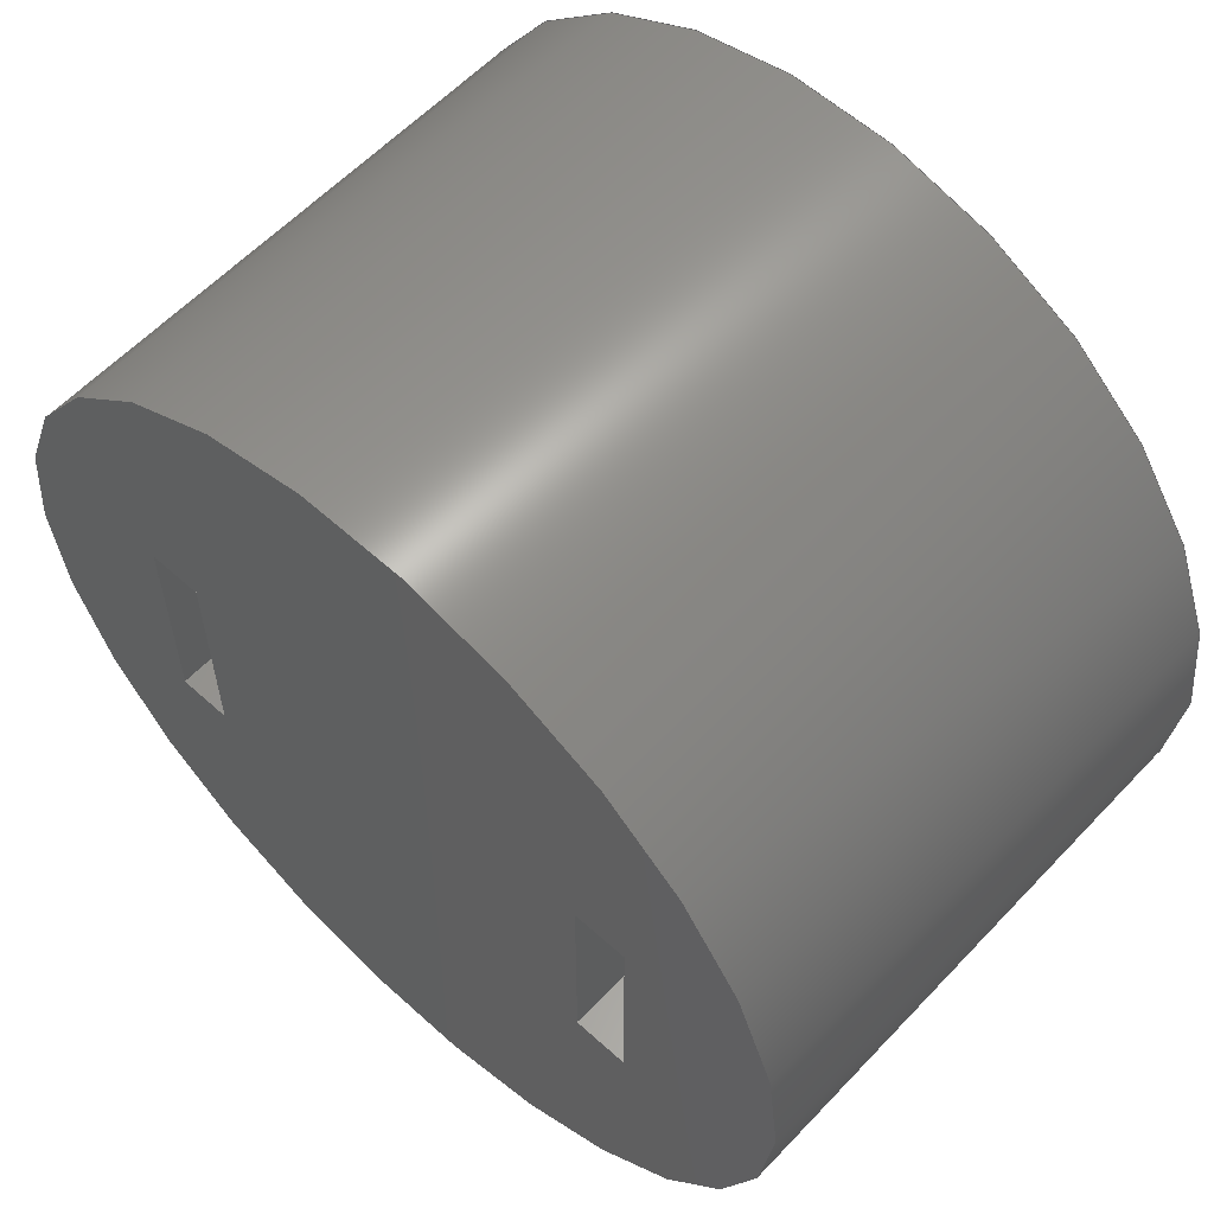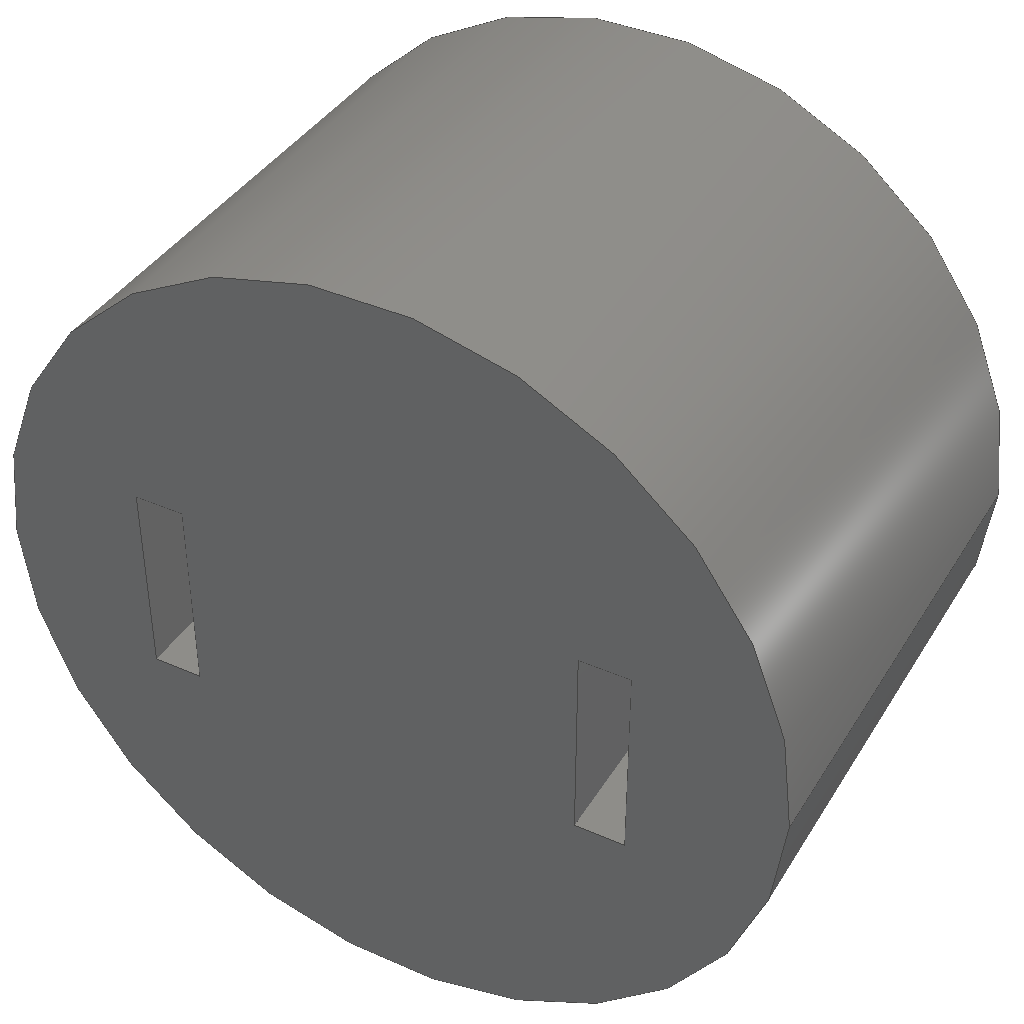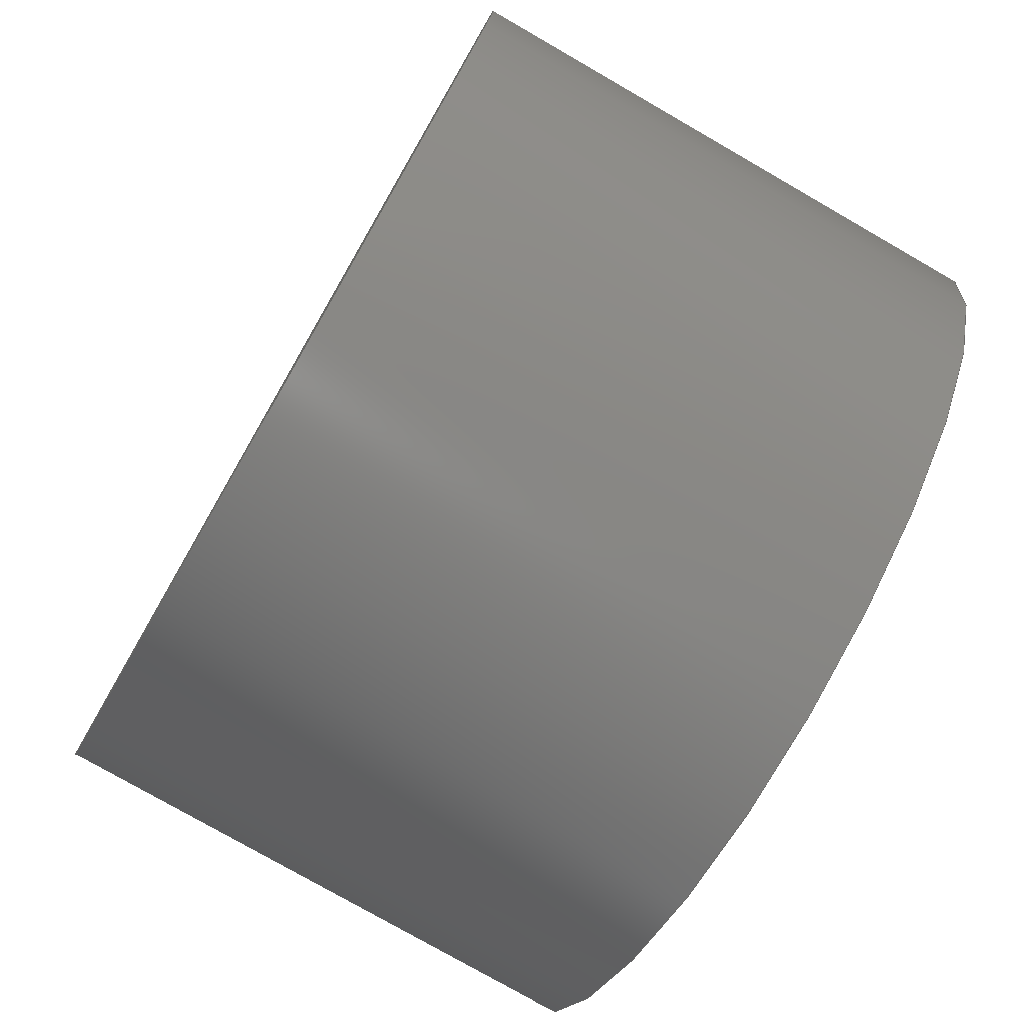
<metadata>
{"format":"step","ext":"step","renderer":"f3d","projection":"perspective","resolution":1024,"background":"white","views":[{"elev":59.1,"azim":42.9,"up":"+Y"},{"elev":39.6,"azim":-151.3,"up":"+Y"},{"elev":-77.7,"azim":60.1,"up":"+Y"}]}
</metadata>
<code>
ISO-10303-21;
DATA;
#1=MECHANICAL_DESIGN_GEOMETRIC_PRESENTATION_REPRESENTATION('',(#4),#349);
#2=SHAPE_REPRESENTATION_RELATIONSHIP('SRR','None',#356,#3);
#3=ADVANCED_BREP_SHAPE_REPRESENTATION('',(#5),#348);
#4=STYLED_ITEM('',(#366),#5);
#5=MANIFOLD_SOLID_BREP('Body1',#209);
#6=FACE_BOUND('',#34,.T.);
#7=FACE_BOUND('',#35,.T.);
#8=FACE_BOUND('',#37,.T.);
#9=FACE_BOUND('',#38,.T.);
#10=CIRCLE('',#232,0.4);
#11=CIRCLE('',#233,0.4);
#12=CYLINDRICAL_SURFACE('',#231,0.4);
#13=FACE_OUTER_BOUND('',#24,.T.);
#14=FACE_OUTER_BOUND('',#25,.T.);
#15=FACE_OUTER_BOUND('',#26,.T.);
#16=FACE_OUTER_BOUND('',#27,.T.);
#17=FACE_OUTER_BOUND('',#28,.T.);
#18=FACE_OUTER_BOUND('',#29,.T.);
#19=FACE_OUTER_BOUND('',#30,.T.);
#20=FACE_OUTER_BOUND('',#31,.T.);
#21=FACE_OUTER_BOUND('',#32,.T.);
#22=FACE_OUTER_BOUND('',#33,.T.);
#23=FACE_OUTER_BOUND('',#36,.T.);
#24=EDGE_LOOP('',(#134,#135,#136,#137));
#25=EDGE_LOOP('',(#138,#139,#140,#141));
#26=EDGE_LOOP('',(#142,#143,#144,#145));
#27=EDGE_LOOP('',(#146,#147,#148,#149));
#28=EDGE_LOOP('',(#150,#151,#152,#153));
#29=EDGE_LOOP('',(#154,#155,#156,#157));
#30=EDGE_LOOP('',(#158,#159,#160,#161));
#31=EDGE_LOOP('',(#162,#163,#164,#165));
#32=EDGE_LOOP('',(#166,#167,#168,#169));
#33=EDGE_LOOP('',(#170));
#34=EDGE_LOOP('',(#171,#172,#173,#174));
#35=EDGE_LOOP('',(#175,#176,#177,#178));
#36=EDGE_LOOP('',(#179));
#37=EDGE_LOOP('',(#180,#181,#182,#183));
#38=EDGE_LOOP('',(#184,#185,#186,#187));
#39=LINE('',#293,#64);
#40=LINE('',#295,#65);
#41=LINE('',#297,#66);
#42=LINE('',#298,#67);
#43=LINE('',#301,#68);
#44=LINE('',#303,#69);
#45=LINE('',#304,#70);
#46=LINE('',#307,#71);
#47=LINE('',#309,#72);
#48=LINE('',#310,#73);
#49=LINE('',#312,#74);
#50=LINE('',#313,#75);
#51=LINE('',#317,#76);
#52=LINE('',#319,#77);
#53=LINE('',#321,#78);
#54=LINE('',#322,#79);
#55=LINE('',#325,#80);
#56=LINE('',#327,#81);
#57=LINE('',#328,#82);
#58=LINE('',#331,#83);
#59=LINE('',#333,#84);
#60=LINE('',#334,#85);
#61=LINE('',#336,#86);
#62=LINE('',#337,#87);
#63=LINE('',#342,#88);
#64=VECTOR('',#240,1);
#65=VECTOR('',#241,1);
#66=VECTOR('',#242,1);
#67=VECTOR('',#243,1);
#68=VECTOR('',#246,1);
#69=VECTOR('',#247,1);
#70=VECTOR('',#248,1);
#71=VECTOR('',#251,1);
#72=VECTOR('',#252,1);
#73=VECTOR('',#253,1);
#74=VECTOR('',#256,1);
#75=VECTOR('',#257,1);
#76=VECTOR('',#260,1);
#77=VECTOR('',#261,1);
#78=VECTOR('',#262,1);
#79=VECTOR('',#263,1);
#80=VECTOR('',#266,1);
#81=VECTOR('',#267,1);
#82=VECTOR('',#268,1);
#83=VECTOR('',#271,1);
#84=VECTOR('',#272,1);
#85=VECTOR('',#273,1);
#86=VECTOR('',#276,1);
#87=VECTOR('',#277,1);
#88=VECTOR('',#282,0.4);
#89=VERTEX_POINT('',#291);
#90=VERTEX_POINT('',#292);
#91=VERTEX_POINT('',#294);
#92=VERTEX_POINT('',#296);
#93=VERTEX_POINT('',#300);
#94=VERTEX_POINT('',#302);
#95=VERTEX_POINT('',#306);
#96=VERTEX_POINT('',#308);
#97=VERTEX_POINT('',#315);
#98=VERTEX_POINT('',#316);
#99=VERTEX_POINT('',#318);
#100=VERTEX_POINT('',#320);
#101=VERTEX_POINT('',#324);
#102=VERTEX_POINT('',#326);
#103=VERTEX_POINT('',#330);
#104=VERTEX_POINT('',#332);
#105=VERTEX_POINT('',#339);
#106=VERTEX_POINT('',#341);
#107=EDGE_CURVE('',#89,#90,#39,.T.);
#108=EDGE_CURVE('',#91,#89,#40,.T.);
#109=EDGE_CURVE('',#92,#91,#41,.T.);
#110=EDGE_CURVE('',#92,#90,#42,.T.);
#111=EDGE_CURVE('',#90,#93,#43,.T.);
#112=EDGE_CURVE('',#94,#92,#44,.T.);
#113=EDGE_CURVE('',#94,#93,#45,.T.);
#114=EDGE_CURVE('',#93,#95,#46,.T.);
#115=EDGE_CURVE('',#96,#94,#47,.T.);
#116=EDGE_CURVE('',#96,#95,#48,.T.);
#117=EDGE_CURVE('',#95,#89,#49,.T.);
#118=EDGE_CURVE('',#91,#96,#50,.T.);
#119=EDGE_CURVE('',#97,#98,#51,.T.);
#120=EDGE_CURVE('',#99,#97,#52,.T.);
#121=EDGE_CURVE('',#100,#99,#53,.T.);
#122=EDGE_CURVE('',#100,#98,#54,.T.);
#123=EDGE_CURVE('',#98,#101,#55,.T.);
#124=EDGE_CURVE('',#102,#100,#56,.T.);
#125=EDGE_CURVE('',#102,#101,#57,.T.);
#126=EDGE_CURVE('',#101,#103,#58,.T.);
#127=EDGE_CURVE('',#104,#102,#59,.T.);
#128=EDGE_CURVE('',#104,#103,#60,.T.);
#129=EDGE_CURVE('',#103,#97,#61,.T.);
#130=EDGE_CURVE('',#99,#104,#62,.T.);
#131=EDGE_CURVE('',#105,#105,#10,.T.);
#132=EDGE_CURVE('',#105,#106,#63,.T.);
#133=EDGE_CURVE('',#106,#106,#11,.T.);
#134=ORIENTED_EDGE('',*,*,#107,.F.);
#135=ORIENTED_EDGE('',*,*,#108,.F.);
#136=ORIENTED_EDGE('',*,*,#109,.F.);
#137=ORIENTED_EDGE('',*,*,#110,.T.);
#138=ORIENTED_EDGE('',*,*,#111,.F.);
#139=ORIENTED_EDGE('',*,*,#110,.F.);
#140=ORIENTED_EDGE('',*,*,#112,.F.);
#141=ORIENTED_EDGE('',*,*,#113,.T.);
#142=ORIENTED_EDGE('',*,*,#114,.F.);
#143=ORIENTED_EDGE('',*,*,#113,.F.);
#144=ORIENTED_EDGE('',*,*,#115,.F.);
#145=ORIENTED_EDGE('',*,*,#116,.T.);
#146=ORIENTED_EDGE('',*,*,#117,.F.);
#147=ORIENTED_EDGE('',*,*,#116,.F.);
#148=ORIENTED_EDGE('',*,*,#118,.F.);
#149=ORIENTED_EDGE('',*,*,#108,.T.);
#150=ORIENTED_EDGE('',*,*,#119,.F.);
#151=ORIENTED_EDGE('',*,*,#120,.F.);
#152=ORIENTED_EDGE('',*,*,#121,.F.);
#153=ORIENTED_EDGE('',*,*,#122,.T.);
#154=ORIENTED_EDGE('',*,*,#123,.F.);
#155=ORIENTED_EDGE('',*,*,#122,.F.);
#156=ORIENTED_EDGE('',*,*,#124,.F.);
#157=ORIENTED_EDGE('',*,*,#125,.T.);
#158=ORIENTED_EDGE('',*,*,#126,.F.);
#159=ORIENTED_EDGE('',*,*,#125,.F.);
#160=ORIENTED_EDGE('',*,*,#127,.F.);
#161=ORIENTED_EDGE('',*,*,#128,.T.);
#162=ORIENTED_EDGE('',*,*,#129,.F.);
#163=ORIENTED_EDGE('',*,*,#128,.F.);
#164=ORIENTED_EDGE('',*,*,#130,.F.);
#165=ORIENTED_EDGE('',*,*,#120,.T.);
#166=ORIENTED_EDGE('',*,*,#131,.F.);
#167=ORIENTED_EDGE('',*,*,#132,.T.);
#168=ORIENTED_EDGE('',*,*,#133,.T.);
#169=ORIENTED_EDGE('',*,*,#132,.F.);
#170=ORIENTED_EDGE('',*,*,#131,.T.);
#171=ORIENTED_EDGE('',*,*,#114,.T.);
#172=ORIENTED_EDGE('',*,*,#117,.T.);
#173=ORIENTED_EDGE('',*,*,#107,.T.);
#174=ORIENTED_EDGE('',*,*,#111,.T.);
#175=ORIENTED_EDGE('',*,*,#126,.T.);
#176=ORIENTED_EDGE('',*,*,#129,.T.);
#177=ORIENTED_EDGE('',*,*,#119,.T.);
#178=ORIENTED_EDGE('',*,*,#123,.T.);
#179=ORIENTED_EDGE('',*,*,#133,.F.);
#180=ORIENTED_EDGE('',*,*,#115,.T.);
#181=ORIENTED_EDGE('',*,*,#112,.T.);
#182=ORIENTED_EDGE('',*,*,#109,.T.);
#183=ORIENTED_EDGE('',*,*,#118,.T.);
#184=ORIENTED_EDGE('',*,*,#127,.T.);
#185=ORIENTED_EDGE('',*,*,#124,.T.);
#186=ORIENTED_EDGE('',*,*,#121,.T.);
#187=ORIENTED_EDGE('',*,*,#130,.T.);
#188=PLANE('',#223);
#189=PLANE('',#224);
#190=PLANE('',#225);
#191=PLANE('',#226);
#192=PLANE('',#227);
#193=PLANE('',#228);
#194=PLANE('',#229);
#195=PLANE('',#230);
#196=PLANE('',#234);
#197=PLANE('',#235);
#198=ADVANCED_FACE('',(#13),#188,.F.);
#199=ADVANCED_FACE('',(#14),#189,.F.);
#200=ADVANCED_FACE('',(#15),#190,.F.);
#201=ADVANCED_FACE('',(#16),#191,.F.);
#202=ADVANCED_FACE('',(#17),#192,.F.);
#203=ADVANCED_FACE('',(#18),#193,.F.);
#204=ADVANCED_FACE('',(#19),#194,.F.);
#205=ADVANCED_FACE('',(#20),#195,.F.);
#206=ADVANCED_FACE('',(#21),#12,.T.);
#207=ADVANCED_FACE('',(#22,#6,#7),#196,.T.);
#208=ADVANCED_FACE('',(#23,#8,#9),#197,.F.);
#209=CLOSED_SHELL('',(#198,#199,#200,#201,#202,#203,#204,#205,#206,#207,
#208));
#210=DERIVED_UNIT_ELEMENT(#212,1);
#211=DERIVED_UNIT_ELEMENT(#351,3);
#212=(
MASS_UNIT()
NAMED_UNIT(*)
SI_UNIT(.KILO.,.GRAM.)
);
#213=DERIVED_UNIT((#210,#211));
#214=MEASURE_REPRESENTATION_ITEM('density measure',
POSITIVE_RATIO_MEASURE(7850),#213);
#215=PROPERTY_DEFINITION_REPRESENTATION(#220,#217);
#216=PROPERTY_DEFINITION_REPRESENTATION(#221,#218);
#217=REPRESENTATION('material name',(#219),#348);
#218=REPRESENTATION('density',(#214),#348);
#219=DESCRIPTIVE_REPRESENTATION_ITEM('Steel','Steel');
#220=PROPERTY_DEFINITION('material property','material name',#358);
#221=PROPERTY_DEFINITION('material property','density of part',#358);
#222=AXIS2_PLACEMENT_3D('placement',#289,#236,#237);
#223=AXIS2_PLACEMENT_3D('',#290,#238,#239);
#224=AXIS2_PLACEMENT_3D('',#299,#244,#245);
#225=AXIS2_PLACEMENT_3D('',#305,#249,#250);
#226=AXIS2_PLACEMENT_3D('',#311,#254,#255);
#227=AXIS2_PLACEMENT_3D('',#314,#258,#259);
#228=AXIS2_PLACEMENT_3D('',#323,#264,#265);
#229=AXIS2_PLACEMENT_3D('',#329,#269,#270);
#230=AXIS2_PLACEMENT_3D('',#335,#274,#275);
#231=AXIS2_PLACEMENT_3D('',#338,#278,#279);
#232=AXIS2_PLACEMENT_3D('',#340,#280,#281);
#233=AXIS2_PLACEMENT_3D('',#343,#283,#284);
#234=AXIS2_PLACEMENT_3D('',#344,#285,#286);
#235=AXIS2_PLACEMENT_3D('',#345,#287,#288);
#236=DIRECTION('axis',(0,0,1));
#237=DIRECTION('refdir',(1,0,0));
#238=DIRECTION('center_axis',(1,0,0));
#239=DIRECTION('ref_axis',(0,1,0));
#240=DIRECTION('',(0,-1,0));
#241=DIRECTION('',(0,0,1));
#242=DIRECTION('',(0,1,0));
#243=DIRECTION('',(0,0,1));
#244=DIRECTION('center_axis',(0,-1,0));
#245=DIRECTION('ref_axis',(1,0,0));
#246=DIRECTION('',(-1,0,0));
#247=DIRECTION('',(1,0,0));
#248=DIRECTION('',(0,0,1));
#249=DIRECTION('center_axis',(-1,0,0));
#250=DIRECTION('ref_axis',(0,-1,0));
#251=DIRECTION('',(0,1,0));
#252=DIRECTION('',(0,-1,0));
#253=DIRECTION('',(0,0,1));
#254=DIRECTION('center_axis',(0,1,0));
#255=DIRECTION('ref_axis',(-1,0,0));
#256=DIRECTION('',(1,0,0));
#257=DIRECTION('',(-1,0,0));
#258=DIRECTION('center_axis',(1,0,0));
#259=DIRECTION('ref_axis',(0,1,0));
#260=DIRECTION('',(0,-1,0));
#261=DIRECTION('',(0,0,1));
#262=DIRECTION('',(0,1,0));
#263=DIRECTION('',(0,0,1));
#264=DIRECTION('center_axis',(0,-1,0));
#265=DIRECTION('ref_axis',(1,0,0));
#266=DIRECTION('',(-1,0,0));
#267=DIRECTION('',(1,0,0));
#268=DIRECTION('',(0,0,1));
#269=DIRECTION('center_axis',(-1,0,0));
#270=DIRECTION('ref_axis',(0,-1,0));
#271=DIRECTION('',(0,1,0));
#272=DIRECTION('',(0,-1,0));
#273=DIRECTION('',(0,0,1));
#274=DIRECTION('center_axis',(0,1,0));
#275=DIRECTION('ref_axis',(-1,0,0));
#276=DIRECTION('',(1,0,0));
#277=DIRECTION('',(-1,0,0));
#278=DIRECTION('center_axis',(0,0,1));
#279=DIRECTION('ref_axis',(1,0,0));
#280=DIRECTION('center_axis',(0,0,1));
#281=DIRECTION('ref_axis',(1,0,0));
#282=DIRECTION('',(0,0,-1));
#283=DIRECTION('center_axis',(0,0,1));
#284=DIRECTION('ref_axis',(1,0,0));
#285=DIRECTION('center_axis',(0,0,1));
#286=DIRECTION('ref_axis',(1,0,0));
#287=DIRECTION('center_axis',(0,0,1));
#288=DIRECTION('ref_axis',(1,0,0));
#289=CARTESIAN_POINT('',(0,0,0));
#290=CARTESIAN_POINT('Origin',(0.25,-0.1,0));
#291=CARTESIAN_POINT('',(0.25,0.1,0.5));
#292=CARTESIAN_POINT('',(0.25,-0.1,0.5));
#293=CARTESIAN_POINT('',(0.25,-0.05,0.5));
#294=CARTESIAN_POINT('',(0.25,0.1,0));
#295=CARTESIAN_POINT('',(0.25,0.1,0));
#296=CARTESIAN_POINT('',(0.25,-0.1,0));
#297=CARTESIAN_POINT('',(0.25,-0.05,0));
#298=CARTESIAN_POINT('',(0.25,-0.1,0));
#299=CARTESIAN_POINT('Origin',(0.2,-0.1,0));
#300=CARTESIAN_POINT('',(0.2,-0.1,0.5));
#301=CARTESIAN_POINT('',(0.1,-0.1,0.5));
#302=CARTESIAN_POINT('',(0.2,-0.1,0));
#303=CARTESIAN_POINT('',(0.1,-0.1,0));
#304=CARTESIAN_POINT('',(0.2,-0.1,0));
#305=CARTESIAN_POINT('Origin',(0.2,0.1,0));
#306=CARTESIAN_POINT('',(0.2,0.1,0.5));
#307=CARTESIAN_POINT('',(0.2,0.05,0.5));
#308=CARTESIAN_POINT('',(0.2,0.1,0));
#309=CARTESIAN_POINT('',(0.2,0.05,0));
#310=CARTESIAN_POINT('',(0.2,0.1,0));
#311=CARTESIAN_POINT('Origin',(0.25,0.1,0));
#312=CARTESIAN_POINT('',(0.125,0.1,0.5));
#313=CARTESIAN_POINT('',(0.125,0.1,0));
#314=CARTESIAN_POINT('Origin',(-0.2,-0.1,0));
#315=CARTESIAN_POINT('',(-0.2,0.1,0.5));
#316=CARTESIAN_POINT('',(-0.2,-0.1,0.5));
#317=CARTESIAN_POINT('',(-0.2,-0.05,0.5));
#318=CARTESIAN_POINT('',(-0.2,0.1,0));
#319=CARTESIAN_POINT('',(-0.2,0.1,0));
#320=CARTESIAN_POINT('',(-0.2,-0.1,0));
#321=CARTESIAN_POINT('',(-0.2,-0.05,0));
#322=CARTESIAN_POINT('',(-0.2,-0.1,0));
#323=CARTESIAN_POINT('Origin',(-0.25,-0.1,0));
#324=CARTESIAN_POINT('',(-0.25,-0.1,0.5));
#325=CARTESIAN_POINT('',(-0.125,-0.1,0.5));
#326=CARTESIAN_POINT('',(-0.25,-0.1,0));
#327=CARTESIAN_POINT('',(-0.125,-0.1,0));
#328=CARTESIAN_POINT('',(-0.25,-0.1,0));
#329=CARTESIAN_POINT('Origin',(-0.25,0.1,0));
#330=CARTESIAN_POINT('',(-0.25,0.1,0.5));
#331=CARTESIAN_POINT('',(-0.25,0.05,0.5));
#332=CARTESIAN_POINT('',(-0.25,0.1,0));
#333=CARTESIAN_POINT('',(-0.25,0.05,0));
#334=CARTESIAN_POINT('',(-0.25,0.1,0));
#335=CARTESIAN_POINT('Origin',(-0.2,0.1,0));
#336=CARTESIAN_POINT('',(-0.1,0.1,0.5));
#337=CARTESIAN_POINT('',(-0.1,0.1,0));
#338=CARTESIAN_POINT('Origin',(0,0,0));
#339=CARTESIAN_POINT('',(-0.4,-4.899e-17,0.5));
#340=CARTESIAN_POINT('Origin',(0,0,0.5));
#341=CARTESIAN_POINT('',(-0.4,-4.899e-17,0));
#342=CARTESIAN_POINT('',(-0.4,-4.899e-17,0));
#343=CARTESIAN_POINT('Origin',(0,0,0));
#344=CARTESIAN_POINT('Origin',(0,0,0.5));
#345=CARTESIAN_POINT('Origin',(0,0,0));
#346=UNCERTAINTY_MEASURE_WITH_UNIT(LENGTH_MEASURE(0.001),#350,
'DISTANCE_ACCURACY_VALUE',
'Maximum model space distance between geometric entities at asserted c
onnectivities');
#347=UNCERTAINTY_MEASURE_WITH_UNIT(LENGTH_MEASURE(0.001),#350,
'DISTANCE_ACCURACY_VALUE',
'Maximum model space distance between geometric entities at asserted c
onnectivities');
#348=(
GEOMETRIC_REPRESENTATION_CONTEXT(3)
GLOBAL_UNCERTAINTY_ASSIGNED_CONTEXT((#346))
GLOBAL_UNIT_ASSIGNED_CONTEXT((#350,#352,#353))
REPRESENTATION_CONTEXT('','3D')
);
#349=(
GEOMETRIC_REPRESENTATION_CONTEXT(3)
GLOBAL_UNCERTAINTY_ASSIGNED_CONTEXT((#347))
GLOBAL_UNIT_ASSIGNED_CONTEXT((#350,#352,#353))
REPRESENTATION_CONTEXT('','3D')
);
#350=(
LENGTH_UNIT()
NAMED_UNIT(*)
SI_UNIT(.CENTI.,.METRE.)
);
#351=(
LENGTH_UNIT()
NAMED_UNIT(*)
SI_UNIT($,.METRE.)
);
#352=(
NAMED_UNIT(*)
PLANE_ANGLE_UNIT()
SI_UNIT($,.RADIAN.)
);
#353=(
NAMED_UNIT(*)
SI_UNIT($,.STERADIAN.)
SOLID_ANGLE_UNIT()
);
#354=SHAPE_DEFINITION_REPRESENTATION(#355,#356);
#355=PRODUCT_DEFINITION_SHAPE('',$,#358);
#356=SHAPE_REPRESENTATION('',(#222),#348);
#357=PRODUCT_DEFINITION_CONTEXT('part definition',#362,'design');
#358=PRODUCT_DEFINITION('zarowka_plastik','zarowka_plastik',#359,#357);
#359=PRODUCT_DEFINITION_FORMATION('',$,#364);
#360=PRODUCT_RELATED_PRODUCT_CATEGORY('zarowka_plastik',
'zarowka_plastik',(#364));
#361=APPLICATION_PROTOCOL_DEFINITION('international standard',
'automotive_design',2009,#362);
#362=APPLICATION_CONTEXT(
'Core Data for Automotive Mechanical Design Process');
#363=PRODUCT_CONTEXT('part definition',#362,'mechanical');
#364=PRODUCT('zarowka_plastik','zarowka_plastik',$,(#363));
#365=PRESENTATION_STYLE_ASSIGNMENT((#367));
#366=PRESENTATION_STYLE_ASSIGNMENT((#368));
#367=SURFACE_STYLE_USAGE(.BOTH.,#369);
#368=SURFACE_STYLE_USAGE(.BOTH.,#370);
#369=SURFACE_SIDE_STYLE('',(#371));
#370=SURFACE_SIDE_STYLE('',(#372));
#371=SURFACE_STYLE_FILL_AREA(#373);
#372=SURFACE_STYLE_FILL_AREA(#374);
#373=FILL_AREA_STYLE('Steel - Satin',(#375));
#374=FILL_AREA_STYLE('Plastic - Glossy (Grey)',(#376));
#375=FILL_AREA_STYLE_COLOUR('Steel - Satin',#377);
#376=FILL_AREA_STYLE_COLOUR('Plastic - Glossy (Grey)',#378);
#377=COLOUR_RGB('Steel - Satin',0.6275,0.6275,0.6275);
#378=COLOUR_RGB('Plastic - Glossy (Grey)',0.702,0.702,
0.702);
ENDSEC;
END-ISO-10303-21;

</code>
